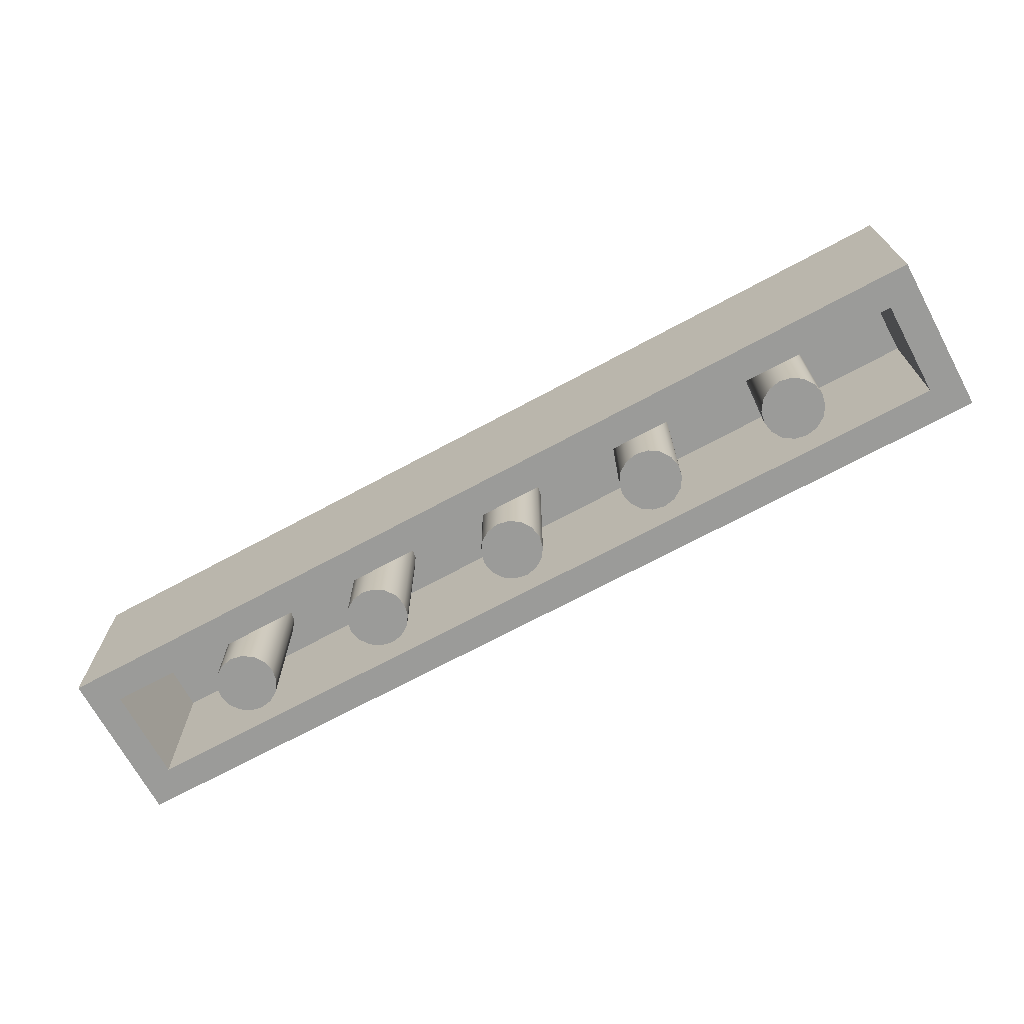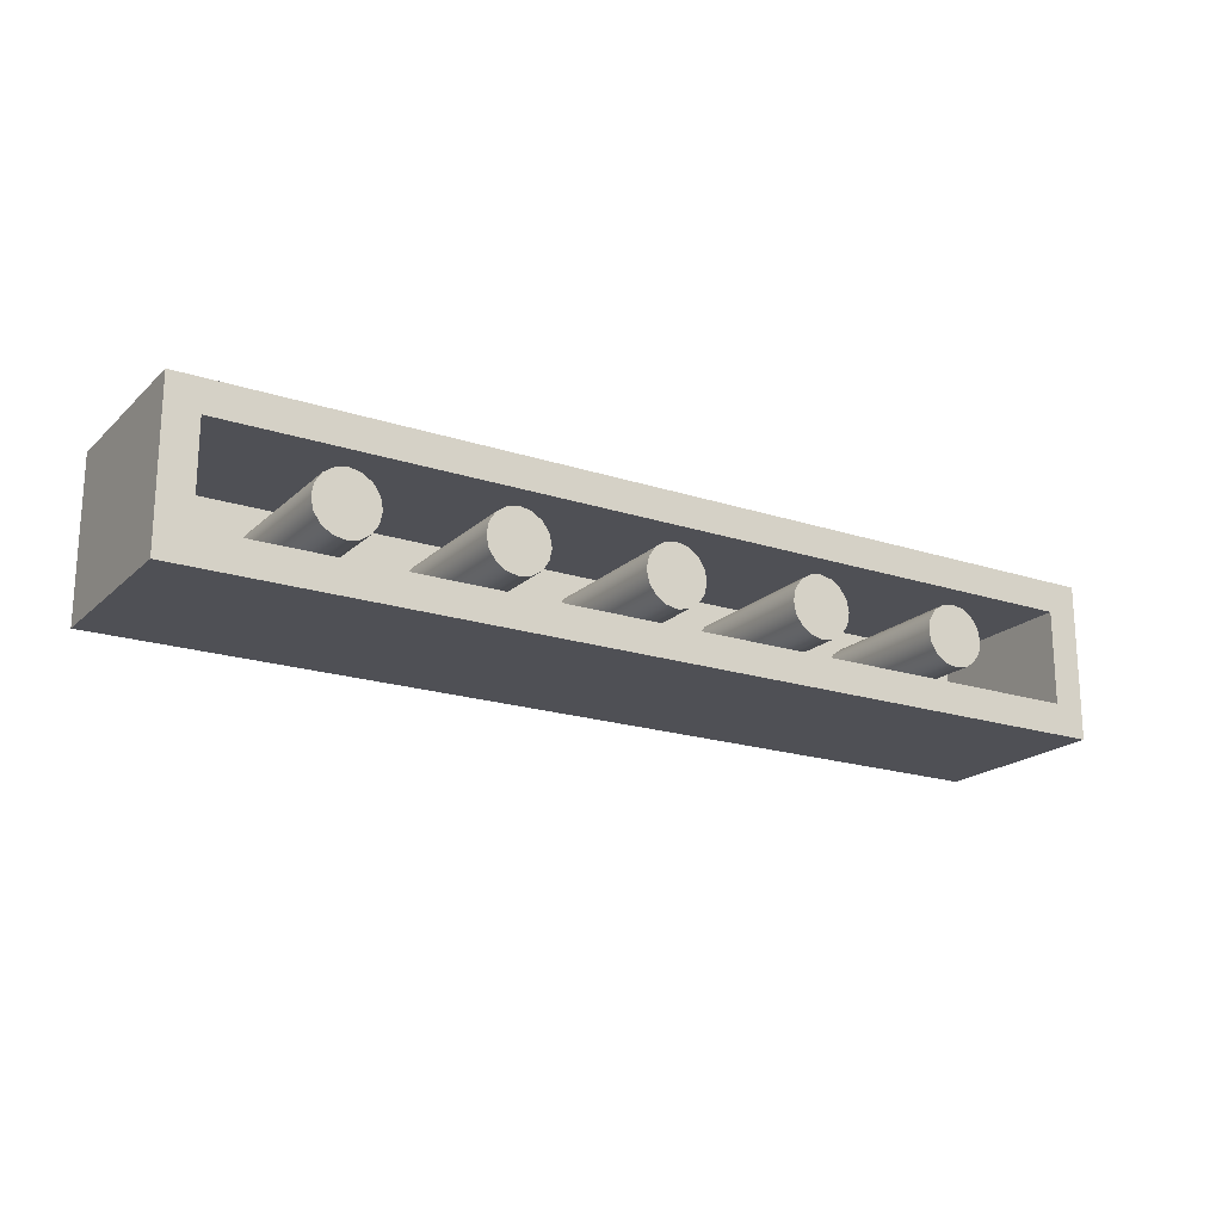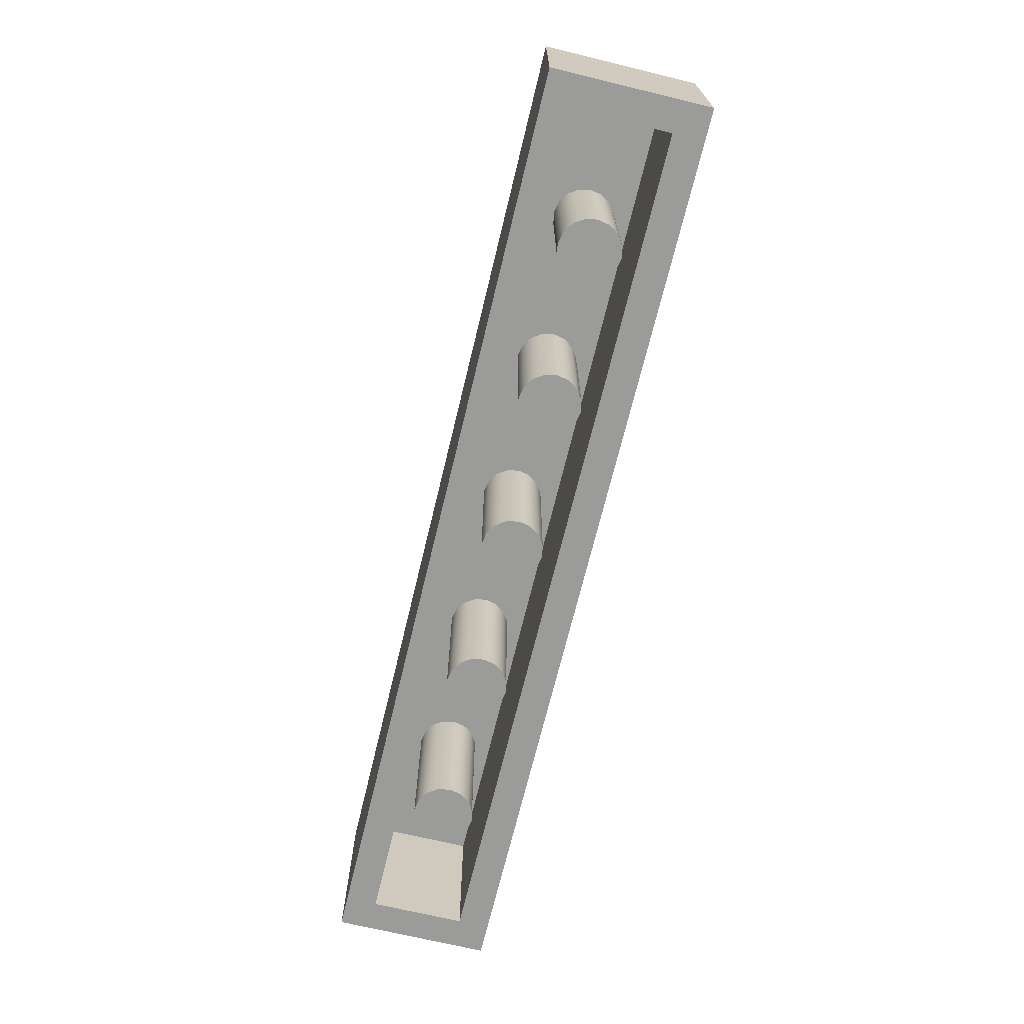
<metadata>
{"format":"obj","ext":"obj","renderer":"f3d","projection":"perspective","resolution":1024,"background":"white","views":[{"elev":-69.6,"azim":-151.6,"up":"+Y"},{"elev":-19.4,"azim":-31.6,"up":"+Z"},{"elev":-69.6,"azim":-103.6,"up":"+Y"}]}
</metadata>
<code>
o 00000_3009.dat_Mesh_3009.dat_4.007
v -60 24 10
v -60 -2e-06 10
v 60 -2e-06 10
v 60 24 10
v 60 2e-06 -10
v 56 2e-06 -6
v -56 2e-06 -6
v -60 2e-06 -10
v -56 -2e-06 6
v -60 -2e-06 10
v 56 -2e-06 6
v 60 -2e-06 10
v -60 24 10
v 60 24 10
v 60 24 -10
v -60 24 -10
v -60 24 -10
v -60 2e-06 -10
v -60 -2e-06 10
v -60 24 10
v 60 24 -10
v 60 2e-06 -10
v -60 2e-06 -10
v -60 24 -10
v 60 24 10
v 60 -2e-06 10
v 60 2e-06 -10
v 60 24 -10
v 43.7 0 -1.531
v 44 0 -3e-06
v 40 0 -3e-06
v 42.83 0 -2.828
v 41.53 0 -3.696
v 40 0 -4
v 38.47 0 -3.696
v 37.17 0 -2.828
v 36.3 0 -1.531
v 36 0 -3e-06
v 36.3 0 1.531
v 37.17 0 2.828
v 38.47 0 3.696
v 40 0 4
v 41.53 0 3.696
v 42.83 0 2.828
v 43.7 0 1.531
v 44 0 -3e-06
v 43.7 0 -1.531
v 43.7 20 -1.531
v 44 20 -1e-06
v 42.83 0 -2.828
v 42.83 20 -2.828
v 41.53 0 -3.696
v 41.53 20 -3.696
v 40 0 -4
v 40 20 -4
v 38.47 0 -3.696
v 38.47 20 -3.696
v 37.17 0 -2.828
v 37.17 20 -2.828
v 36.3 0 -1.531
v 36.3 20 -1.531
v 36 0 -3e-06
v 36 20 -1e-06
v 36.3 0 1.531
v 36.3 20 1.531
v 37.17 0 2.828
v 37.17 20 2.828
v 38.47 0 3.696
v 38.47 20 3.696
v 40 0 4
v 40 20 4
v 41.53 0 3.696
v 41.53 20 3.696
v 42.83 0 2.828
v 42.83 20 2.828
v 43.7 0 1.531
v 43.7 20 1.531
v 23.7 0 -1.531
v 24 0 -3e-06
v 20 0 -3e-06
v 22.83 0 -2.828
v 21.53 0 -3.696
v 20 0 -4
v 18.47 0 -3.696
v 17.17 0 -2.828
v 16.3 0 -1.531
v 16 0 -3e-06
v 16.3 0 1.531
v 17.17 0 2.828
v 18.47 0 3.696
v 20 0 4
v 21.53 0 3.696
v 22.83 0 2.828
v 23.7 0 1.531
v 24 0 -3e-06
v 23.7 0 -1.531
v 23.7 20 -1.531
v 24 20 -1e-06
v 22.83 0 -2.828
v 22.83 20 -2.828
v 21.53 0 -3.696
v 21.53 20 -3.696
v 20 0 -4
v 20 20 -4
v 18.47 0 -3.696
v 18.47 20 -3.696
v 17.17 0 -2.828
v 17.17 20 -2.828
v 16.3 0 -1.531
v 16.3 20 -1.531
v 16 0 -3e-06
v 16 20 -1e-06
v 16.3 0 1.531
v 16.3 20 1.531
v 17.17 0 2.828
v 17.17 20 2.828
v 18.47 0 3.696
v 18.47 20 3.696
v 20 0 4
v 20 20 4
v 21.53 0 3.696
v 21.53 20 3.696
v 22.83 0 2.828
v 22.83 20 2.828
v 23.7 0 1.531
v 23.7 20 1.531
v 3.696 0 -1.531
v 4 0 -3e-06
v 0 0 -3e-06
v 2.828 0 -2.828
v 1.531 0 -3.696
v 0 0 -4
v -1.531 0 -3.696
v -2.828 0 -2.828
v -3.696 0 -1.531
v -4 0 -3e-06
v -3.696 0 1.531
v -2.828 0 2.828
v -1.531 0 3.696
v 0 0 4
v 1.531 0 3.696
v 2.828 0 2.828
v 3.696 0 1.531
v 4 0 -3e-06
v 3.696 0 -1.531
v 3.696 20 -1.531
v 4 20 -1e-06
v 2.828 0 -2.828
v 2.828 20 -2.828
v 1.531 0 -3.696
v 1.531 20 -3.696
v 0 0 -4
v 0 20 -4
v -1.531 0 -3.696
v -1.531 20 -3.696
v -2.828 0 -2.828
v -2.828 20 -2.828
v -3.696 0 -1.531
v -3.696 20 -1.531
v -4 0 -3e-06
v -4 20 -1e-06
v -3.696 0 1.531
v -3.696 20 1.531
v -2.828 0 2.828
v -2.828 20 2.828
v -1.531 0 3.696
v -1.531 20 3.696
v 0 0 4
v 0 20 4
v 1.531 0 3.696
v 1.531 20 3.696
v 2.828 0 2.828
v 2.828 20 2.828
v 3.696 0 1.531
v 3.696 20 1.531
v -16.3 0 -1.531
v -16 0 -3e-06
v -20 0 -3e-06
v -17.17 0 -2.828
v -18.47 0 -3.696
v -20 0 -4
v -21.53 0 -3.696
v -22.83 0 -2.828
v -23.7 0 -1.531
v -24 0 -3e-06
v -23.7 0 1.531
v -22.83 0 2.828
v -21.53 0 3.696
v -20 0 4
v -18.47 0 3.696
v -17.17 0 2.828
v -16.3 0 1.531
v -16 0 -3e-06
v -16.3 0 -1.531
v -16.3 20 -1.531
v -16 20 -1e-06
v -17.17 0 -2.828
v -17.17 20 -2.828
v -18.47 0 -3.696
v -18.47 20 -3.696
v -20 0 -4
v -20 20 -4
v -21.53 0 -3.696
v -21.53 20 -3.696
v -22.83 0 -2.828
v -22.83 20 -2.828
v -23.7 0 -1.531
v -23.7 20 -1.531
v -24 0 -3e-06
v -24 20 -1e-06
v -23.7 0 1.531
v -23.7 20 1.531
v -22.83 0 2.828
v -22.83 20 2.828
v -21.53 0 3.696
v -21.53 20 3.696
v -20 0 4
v -20 20 4
v -18.47 0 3.696
v -18.47 20 3.696
v -17.17 0 2.828
v -17.17 20 2.828
v -16.3 0 1.531
v -16.3 20 1.531
v -36.3 0 -1.531
v -36 0 -3e-06
v -40 0 -3e-06
v -37.17 0 -2.828
v -38.47 0 -3.696
v -40 0 -4
v -41.53 0 -3.696
v -42.83 0 -2.828
v -43.7 0 -1.531
v -44 0 -3e-06
v -43.7 0 1.531
v -42.83 0 2.828
v -41.53 0 3.696
v -40 0 4
v -38.47 0 3.696
v -37.17 0 2.828
v -36.3 0 1.531
v -36 0 -3e-06
v -36.3 0 -1.531
v -36.3 20 -1.531
v -36 20 -1e-06
v -37.17 0 -2.828
v -37.17 20 -2.828
v -38.47 0 -3.696
v -38.47 20 -3.696
v -40 0 -4
v -40 20 -4
v -41.53 0 -3.696
v -41.53 20 -3.696
v -42.83 0 -2.828
v -42.83 20 -2.828
v -43.7 0 -1.531
v -43.7 20 -1.531
v -44 0 -3e-06
v -44 20 -1e-06
v -43.7 0 1.531
v -43.7 20 1.531
v -42.83 0 2.828
v -42.83 20 2.828
v -41.53 0 3.696
v -41.53 20 3.696
v -40 0 4
v -40 20 4
v -38.47 0 3.696
v -38.47 20 3.696
v -37.17 0 2.828
v -37.17 20 2.828
v -36.3 0 1.531
v -36.3 20 1.531
v -56 20 -6
v 56 20 -6
v 56 20 6
v -56 20 6
v -56 20 -6
v -56 2e-06 -6
v 56 2e-06 -6
v 56 20 -6
v -56 20 6
v -56 -2e-06 6
v -56 2e-06 -6
v -56 20 -6
v 56 20 6
v 56 -2e-06 6
v -56 -2e-06 6
v -56 20 6
v 56 20 -6
v 56 2e-06 -6
v 56 -2e-06 6
v 56 20 6
v 56 24 0
v 55.54 24 -2.296
v 55.54 28 -2.296
v 56 28 1e-06
v 54.24 24 -4.243
v 54.24 28 -4.243
v 52.3 24 -5.543
v 52.3 28 -5.543
v 50 24 -6
v 50 28 -6
v 47.7 24 -5.543
v 47.7 28 -5.543
v 45.76 24 -4.243
v 45.76 28 -4.243
v 44.46 24 -2.296
v 44.46 28 -2.296
v 44 24 0
v 44 28 1e-06
v 44.46 24 2.296
v 44.46 28 2.296
v 45.76 24 4.243
v 45.76 28 4.243
v 47.7 24 5.543
v 47.7 28 5.543
v 50 24 6
v 50 28 6
v 52.3 24 5.543
v 52.3 28 5.543
v 54.24 24 4.243
v 54.24 28 4.243
v 55.54 24 2.296
v 55.54 28 2.296
v 50 28 1e-06
v 56 28 1e-06
v 55.54 28 -2.296
v 54.24 28 -4.243
v 52.3 28 -5.543
v 50 28 -6
v 47.7 28 -5.543
v 45.76 28 -4.243
v 44.46 28 -2.296
v 44 28 1e-06
v 44.46 28 2.296
v 45.76 28 4.243
v 47.7 28 5.543
v 50 28 6
v 52.3 28 5.543
v 54.24 28 4.243
v 55.54 28 2.296
v 36 24 0
v 35.54 24 -2.296
v 35.54 28 -2.296
v 36 28 1e-06
v 34.24 24 -4.243
v 34.24 28 -4.243
v 32.3 24 -5.543
v 32.3 28 -5.543
v 30 24 -6
v 30 28 -6
v 27.7 24 -5.543
v 27.7 28 -5.543
v 25.76 24 -4.243
v 25.76 28 -4.243
v 24.46 24 -2.296
v 24.46 28 -2.296
v 24 24 0
v 24 28 1e-06
v 24.46 24 2.296
v 24.46 28 2.296
v 25.76 24 4.243
v 25.76 28 4.243
v 27.7 24 5.543
v 27.7 28 5.543
v 30 24 6
v 30 28 6
v 32.3 24 5.543
v 32.3 28 5.543
v 34.24 24 4.243
v 34.24 28 4.243
v 35.54 24 2.296
v 35.54 28 2.296
v 30 28 1e-06
v 36 28 1e-06
v 35.54 28 -2.296
v 34.24 28 -4.243
v 32.3 28 -5.543
v 30 28 -6
v 27.7 28 -5.543
v 25.76 28 -4.243
v 24.46 28 -2.296
v 24 28 1e-06
v 24.46 28 2.296
v 25.76 28 4.243
v 27.7 28 5.543
v 30 28 6
v 32.3 28 5.543
v 34.24 28 4.243
v 35.54 28 2.296
v 16 24 0
v 15.54 24 -2.296
v 15.54 28 -2.296
v 16 28 1e-06
v 14.24 24 -4.243
v 14.24 28 -4.243
v 12.3 24 -5.543
v 12.3 28 -5.543
v 10 24 -6
v 10 28 -6
v 7.704 24 -5.543
v 7.704 28 -5.543
v 5.757 24 -4.243
v 5.757 28 -4.243
v 4.457 24 -2.296
v 4.457 28 -2.296
v 4 24 0
v 4 28 1e-06
v 4.457 24 2.296
v 4.457 28 2.296
v 5.757 24 4.243
v 5.757 28 4.243
v 7.704 24 5.543
v 7.704 28 5.543
v 10 24 6
v 10 28 6
v 12.3 24 5.543
v 12.3 28 5.543
v 14.24 24 4.243
v 14.24 28 4.243
v 15.54 24 2.296
v 15.54 28 2.296
v 10 28 1e-06
v 16 28 1e-06
v 15.54 28 -2.296
v 14.24 28 -4.243
v 12.3 28 -5.543
v 10 28 -6
v 7.704 28 -5.543
v 5.757 28 -4.243
v 4.457 28 -2.296
v 4 28 1e-06
v 4.457 28 2.296
v 5.757 28 4.243
v 7.704 28 5.543
v 10 28 6
v 12.3 28 5.543
v 14.24 28 4.243
v 15.54 28 2.296
v -4 24 0
v -4.457 24 -2.296
v -4.457 28 -2.296
v -4 28 1e-06
v -5.757 24 -4.243
v -5.757 28 -4.243
v -7.704 24 -5.543
v -7.704 28 -5.543
v -10 24 -6
v -10 28 -6
v -12.3 24 -5.543
v -12.3 28 -5.543
v -14.24 24 -4.243
v -14.24 28 -4.243
v -15.54 24 -2.296
v -15.54 28 -2.296
v -16 24 0
v -16 28 1e-06
v -15.54 24 2.296
v -15.54 28 2.296
v -14.24 24 4.243
v -14.24 28 4.243
v -12.3 24 5.543
v -12.3 28 5.543
v -10 24 6
v -10 28 6
v -7.704 24 5.543
v -7.704 28 5.543
v -5.757 24 4.243
v -5.757 28 4.243
v -4.457 24 2.296
v -4.457 28 2.296
v -10 28 1e-06
v -4 28 1e-06
v -4.457 28 -2.296
v -5.757 28 -4.243
v -7.704 28 -5.543
v -10 28 -6
v -12.3 28 -5.543
v -14.24 28 -4.243
v -15.54 28 -2.296
v -16 28 1e-06
v -15.54 28 2.296
v -14.24 28 4.243
v -12.3 28 5.543
v -10 28 6
v -7.704 28 5.543
v -5.757 28 4.243
v -4.457 28 2.296
v -24 24 0
v -24.46 24 -2.296
v -24.46 28 -2.296
v -24 28 1e-06
v -25.76 24 -4.243
v -25.76 28 -4.243
v -27.7 24 -5.543
v -27.7 28 -5.543
v -30 24 -6
v -30 28 -6
v -32.3 24 -5.543
v -32.3 28 -5.543
v -34.24 24 -4.243
v -34.24 28 -4.243
v -35.54 24 -2.296
v -35.54 28 -2.296
v -36 24 0
v -36 28 1e-06
v -35.54 24 2.296
v -35.54 28 2.296
v -34.24 24 4.243
v -34.24 28 4.243
v -32.3 24 5.543
v -32.3 28 5.543
v -30 24 6
v -30 28 6
v -27.7 24 5.543
v -27.7 28 5.543
v -25.76 24 4.243
v -25.76 28 4.243
v -24.46 24 2.296
v -24.46 28 2.296
v -30 28 1e-06
v -24 28 1e-06
v -24.46 28 -2.296
v -25.76 28 -4.243
v -27.7 28 -5.543
v -30 28 -6
v -32.3 28 -5.543
v -34.24 28 -4.243
v -35.54 28 -2.296
v -36 28 1e-06
v -35.54 28 2.296
v -34.24 28 4.243
v -32.3 28 5.543
v -30 28 6
v -27.7 28 5.543
v -25.76 28 4.243
v -24.46 28 2.296
v -44 24 0
v -44.46 24 -2.296
v -44.46 28 -2.296
v -44 28 1e-06
v -45.76 24 -4.243
v -45.76 28 -4.243
v -47.7 24 -5.543
v -47.7 28 -5.543
v -50 24 -6
v -50 28 -6
v -52.3 24 -5.543
v -52.3 28 -5.543
v -54.24 24 -4.243
v -54.24 28 -4.243
v -55.54 24 -2.296
v -55.54 28 -2.296
v -56 24 0
v -56 28 1e-06
v -55.54 24 2.296
v -55.54 28 2.296
v -54.24 24 4.243
v -54.24 28 4.243
v -52.3 24 5.543
v -52.3 28 5.543
v -50 24 6
v -50 28 6
v -47.7 24 5.543
v -47.7 28 5.543
v -45.76 24 4.243
v -45.76 28 4.243
v -44.46 24 2.296
v -44.46 28 2.296
v -50 28 1e-06
v -44 28 1e-06
v -44.46 28 -2.296
v -45.76 28 -4.243
v -47.7 28 -5.543
v -50 28 -6
v -52.3 28 -5.543
v -54.24 28 -4.243
v -55.54 28 -2.296
v -56 28 1e-06
v -55.54 28 2.296
v -54.24 28 4.243
v -52.3 28 5.543
v -50 28 6
v -47.7 28 5.543
v -45.76 28 4.243
v -44.46 28 2.296
f 1 2 3 4
f 5 6 7 8
f 8 7 9 10
f 10 9 11 12
f 12 11 6 5
f 13 14 15 16
f 17 18 19 20
f 21 22 23 24
f 25 26 27 28
f 29 30 31
f 32 29 31
f 33 32 31
f 34 33 31
f 35 34 31
f 36 35 31
f 37 36 31
f 38 37 31
f 39 38 31
f 40 39 31
f 41 40 31
f 42 41 31
f 43 42 31
f 44 43 31
f 45 44 31
f 30 45 31
f 46 47 48 49
f 47 50 51 48
f 50 52 53 51
f 52 54 55 53
f 54 56 57 55
f 56 58 59 57
f 58 60 61 59
f 60 62 63 61
f 62 64 65 63
f 64 66 67 65
f 66 68 69 67
f 68 70 71 69
f 70 72 73 71
f 72 74 75 73
f 74 76 77 75
f 76 46 49 77
f 78 79 80
f 81 78 80
f 82 81 80
f 83 82 80
f 84 83 80
f 85 84 80
f 86 85 80
f 87 86 80
f 88 87 80
f 89 88 80
f 90 89 80
f 91 90 80
f 92 91 80
f 93 92 80
f 94 93 80
f 79 94 80
f 95 96 97 98
f 96 99 100 97
f 99 101 102 100
f 101 103 104 102
f 103 105 106 104
f 105 107 108 106
f 107 109 110 108
f 109 111 112 110
f 111 113 114 112
f 113 115 116 114
f 115 117 118 116
f 117 119 120 118
f 119 121 122 120
f 121 123 124 122
f 123 125 126 124
f 125 95 98 126
f 127 128 129
f 130 127 129
f 131 130 129
f 132 131 129
f 133 132 129
f 134 133 129
f 135 134 129
f 136 135 129
f 137 136 129
f 138 137 129
f 139 138 129
f 140 139 129
f 141 140 129
f 142 141 129
f 143 142 129
f 128 143 129
f 144 145 146 147
f 145 148 149 146
f 148 150 151 149
f 150 152 153 151
f 152 154 155 153
f 154 156 157 155
f 156 158 159 157
f 158 160 161 159
f 160 162 163 161
f 162 164 165 163
f 164 166 167 165
f 166 168 169 167
f 168 170 171 169
f 170 172 173 171
f 172 174 175 173
f 174 144 147 175
f 176 177 178
f 179 176 178
f 180 179 178
f 181 180 178
f 182 181 178
f 183 182 178
f 184 183 178
f 185 184 178
f 186 185 178
f 187 186 178
f 188 187 178
f 189 188 178
f 190 189 178
f 191 190 178
f 192 191 178
f 177 192 178
f 193 194 195 196
f 194 197 198 195
f 197 199 200 198
f 199 201 202 200
f 201 203 204 202
f 203 205 206 204
f 205 207 208 206
f 207 209 210 208
f 209 211 212 210
f 211 213 214 212
f 213 215 216 214
f 215 217 218 216
f 217 219 220 218
f 219 221 222 220
f 221 223 224 222
f 223 193 196 224
f 225 226 227
f 228 225 227
f 229 228 227
f 230 229 227
f 231 230 227
f 232 231 227
f 233 232 227
f 234 233 227
f 235 234 227
f 236 235 227
f 237 236 227
f 238 237 227
f 239 238 227
f 240 239 227
f 241 240 227
f 226 241 227
f 242 243 244 245
f 243 246 247 244
f 246 248 249 247
f 248 250 251 249
f 250 252 253 251
f 252 254 255 253
f 254 256 257 255
f 256 258 259 257
f 258 260 261 259
f 260 262 263 261
f 262 264 265 263
f 264 266 267 265
f 266 268 269 267
f 268 270 271 269
f 270 272 273 271
f 272 242 245 273
f 274 275 276 277
f 278 279 280 281
f 282 283 284 285
f 286 287 288 289
f 290 291 292 293
f 294 295 296 297
f 295 298 299 296
f 298 300 301 299
f 300 302 303 301
f 302 304 305 303
f 304 306 307 305
f 306 308 309 307
f 308 310 311 309
f 310 312 313 311
f 312 314 315 313
f 314 316 317 315
f 316 318 319 317
f 318 320 321 319
f 320 322 323 321
f 322 324 325 323
f 324 294 297 325
f 326 327 328
f 326 328 329
f 326 329 330
f 326 330 331
f 326 331 332
f 326 332 333
f 326 333 334
f 326 334 335
f 326 335 336
f 326 336 337
f 326 337 338
f 326 338 339
f 326 339 340
f 326 340 341
f 326 341 342
f 326 342 327
f 343 344 345 346
f 344 347 348 345
f 347 349 350 348
f 349 351 352 350
f 351 353 354 352
f 353 355 356 354
f 355 357 358 356
f 357 359 360 358
f 359 361 362 360
f 361 363 364 362
f 363 365 366 364
f 365 367 368 366
f 367 369 370 368
f 369 371 372 370
f 371 373 374 372
f 373 343 346 374
f 375 376 377
f 375 377 378
f 375 378 379
f 375 379 380
f 375 380 381
f 375 381 382
f 375 382 383
f 375 383 384
f 375 384 385
f 375 385 386
f 375 386 387
f 375 387 388
f 375 388 389
f 375 389 390
f 375 390 391
f 375 391 376
f 392 393 394 395
f 393 396 397 394
f 396 398 399 397
f 398 400 401 399
f 400 402 403 401
f 402 404 405 403
f 404 406 407 405
f 406 408 409 407
f 408 410 411 409
f 410 412 413 411
f 412 414 415 413
f 414 416 417 415
f 416 418 419 417
f 418 420 421 419
f 420 422 423 421
f 422 392 395 423
f 424 425 426
f 424 426 427
f 424 427 428
f 424 428 429
f 424 429 430
f 424 430 431
f 424 431 432
f 424 432 433
f 424 433 434
f 424 434 435
f 424 435 436
f 424 436 437
f 424 437 438
f 424 438 439
f 424 439 440
f 424 440 425
f 441 442 443 444
f 442 445 446 443
f 445 447 448 446
f 447 449 450 448
f 449 451 452 450
f 451 453 454 452
f 453 455 456 454
f 455 457 458 456
f 457 459 460 458
f 459 461 462 460
f 461 463 464 462
f 463 465 466 464
f 465 467 468 466
f 467 469 470 468
f 469 471 472 470
f 471 441 444 472
f 473 474 475
f 473 475 476
f 473 476 477
f 473 477 478
f 473 478 479
f 473 479 480
f 473 480 481
f 473 481 482
f 473 482 483
f 473 483 484
f 473 484 485
f 473 485 486
f 473 486 487
f 473 487 488
f 473 488 489
f 473 489 474
f 490 491 492 493
f 491 494 495 492
f 494 496 497 495
f 496 498 499 497
f 498 500 501 499
f 500 502 503 501
f 502 504 505 503
f 504 506 507 505
f 506 508 509 507
f 508 510 511 509
f 510 512 513 511
f 512 514 515 513
f 514 516 517 515
f 516 518 519 517
f 518 520 521 519
f 520 490 493 521
f 522 523 524
f 522 524 525
f 522 525 526
f 522 526 527
f 522 527 528
f 522 528 529
f 522 529 530
f 522 530 531
f 522 531 532
f 522 532 533
f 522 533 534
f 522 534 535
f 522 535 536
f 522 536 537
f 522 537 538
f 522 538 523
f 539 540 541 542
f 540 543 544 541
f 543 545 546 544
f 545 547 548 546
f 547 549 550 548
f 549 551 552 550
f 551 553 554 552
f 553 555 556 554
f 555 557 558 556
f 557 559 560 558
f 559 561 562 560
f 561 563 564 562
f 563 565 566 564
f 565 567 568 566
f 567 569 570 568
f 569 539 542 570
f 571 572 573
f 571 573 574
f 571 574 575
f 571 575 576
f 571 576 577
f 571 577 578
f 571 578 579
f 571 579 580
f 571 580 581
f 571 581 582
f 571 582 583
f 571 583 584
f 571 584 585
f 571 585 586
f 571 586 587
f 571 587 572

</code>
